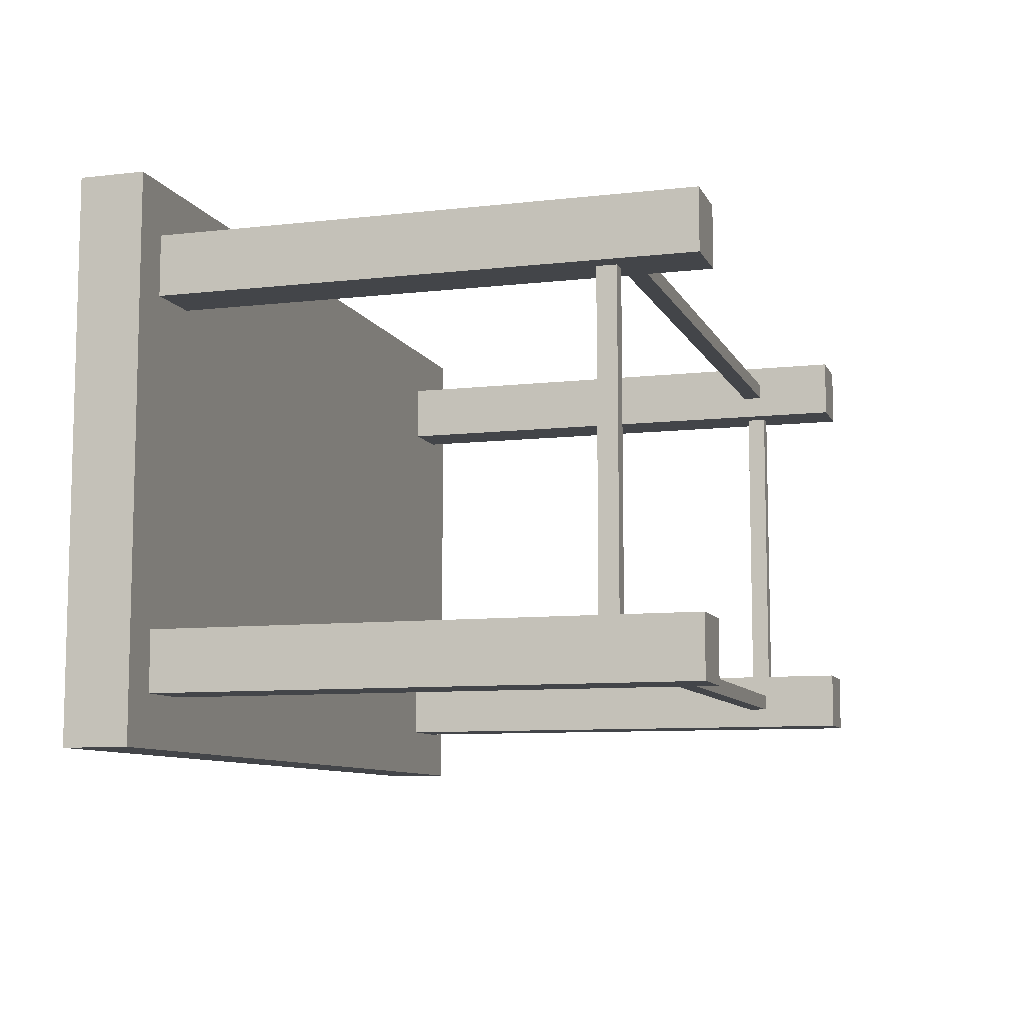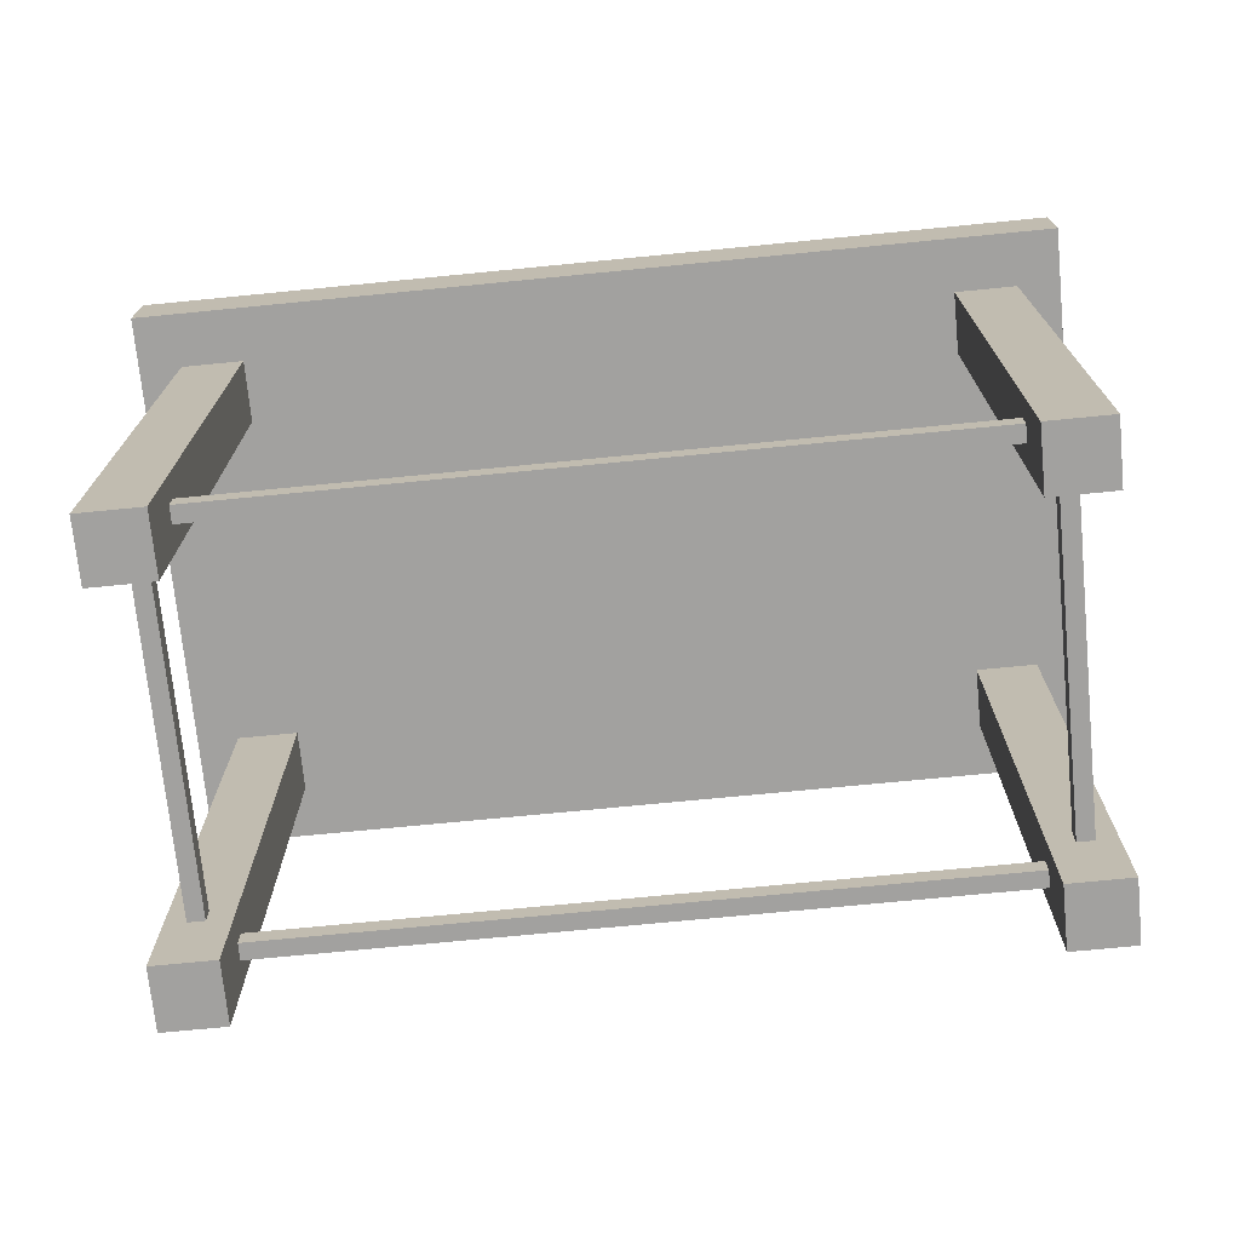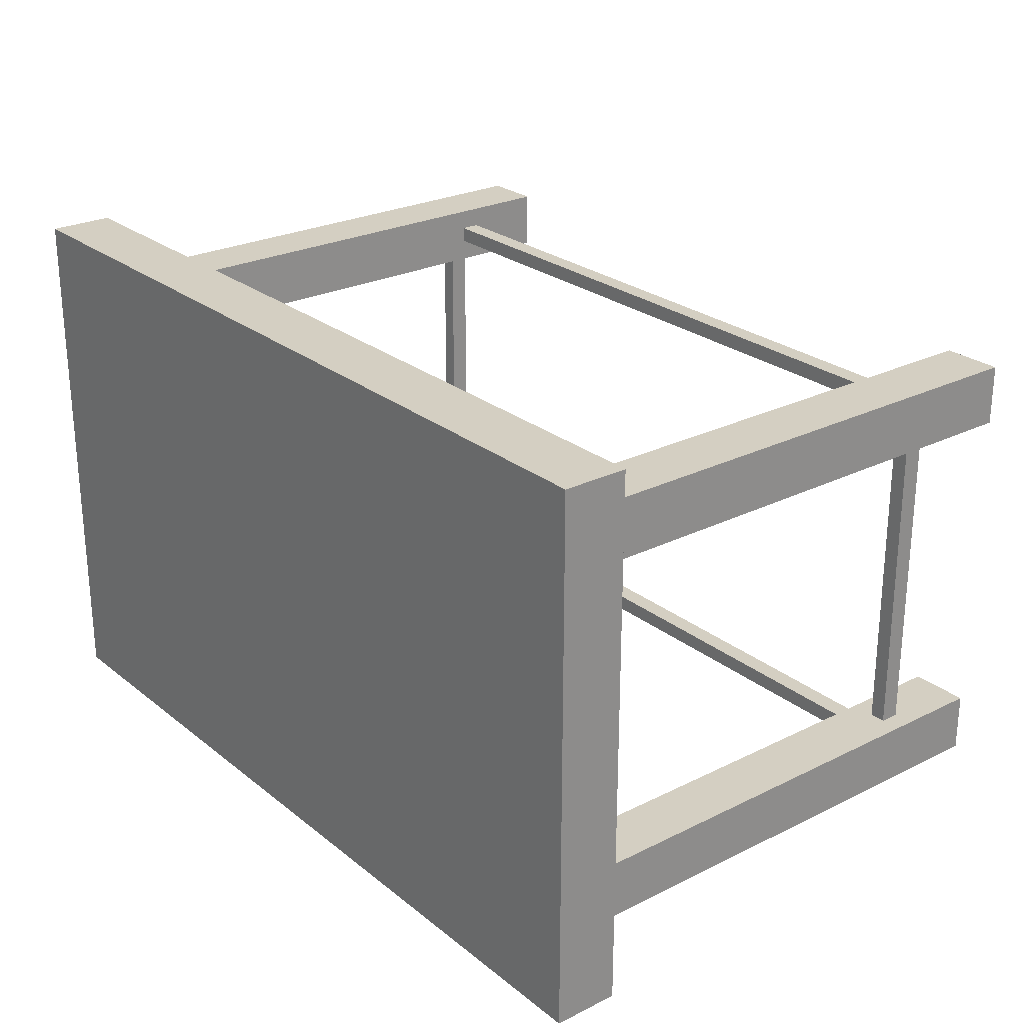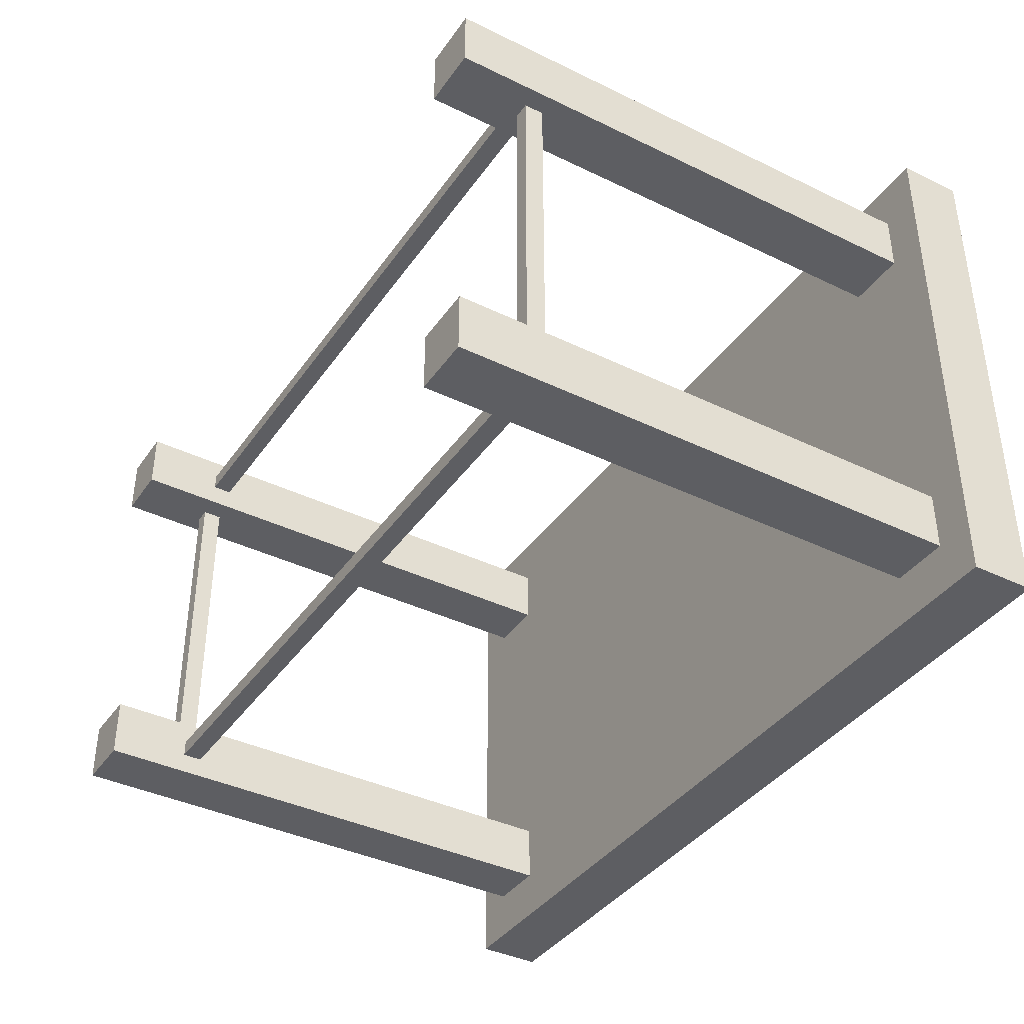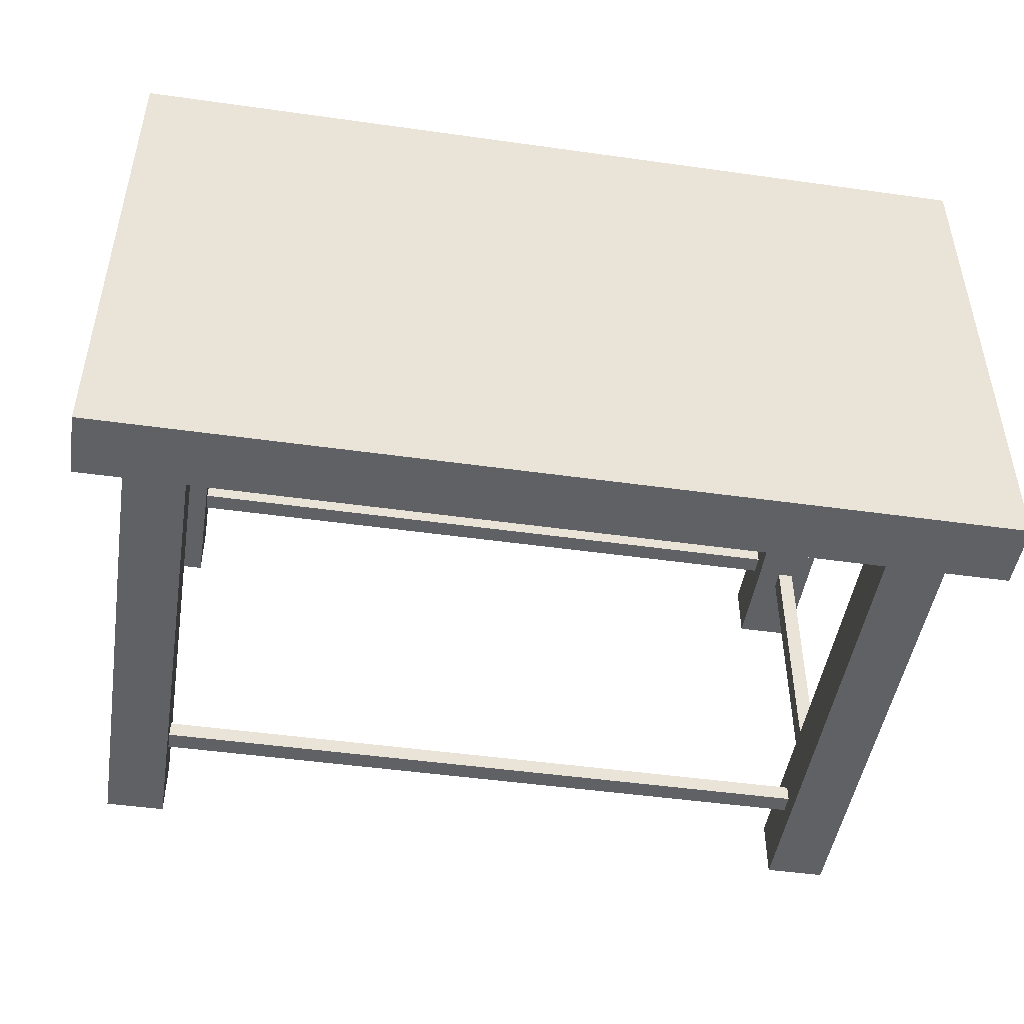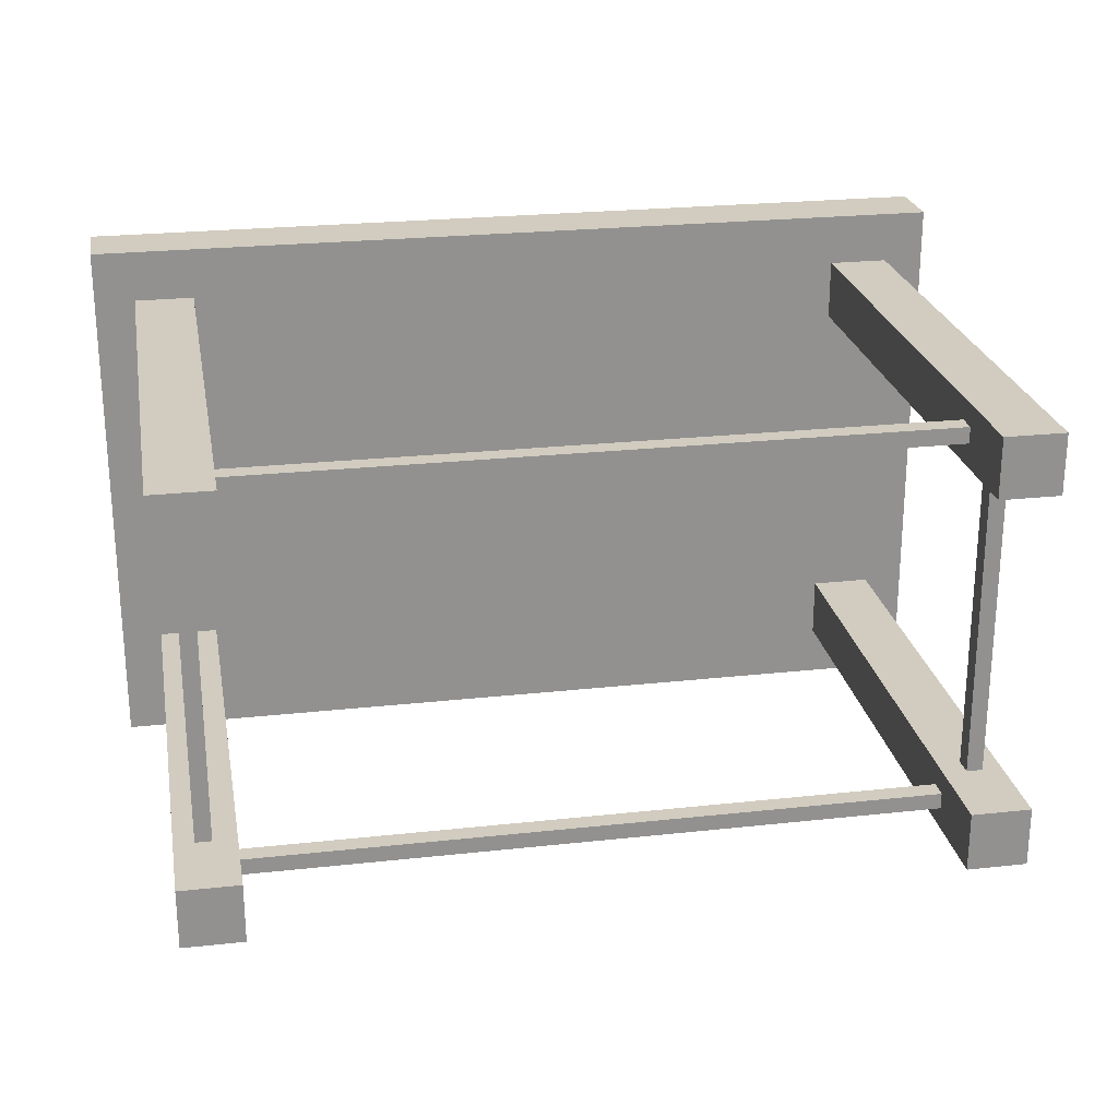
<metadata>
{"format":"obj","ext":"obj","renderer":"f3d","projection":"perspective","resolution":1024,"background":"white","views":[{"elev":-8.9,"azim":-73.0,"up":"+Z"},{"elev":-72.2,"azim":-174.4,"up":"+Y"},{"elev":25.4,"azim":-128.6,"up":"+Z"},{"elev":-38.9,"azim":58.7,"up":"+Z"},{"elev":-47.6,"azim":171.0,"up":"+Z"},{"elev":24.2,"azim":-10.3,"up":"+Z"}]}
</metadata>
<code>
o Cube.027_Cube.013
v 372.2 2.656 14.91
v 371.3 2.656 14.91
v 372.2 2.656 14.03
v 371.3 2.656 14.03
v 372.2 2.656 20.53
v 371.3 2.656 20.53
v 372.2 2.656 19.65
v 371.3 2.656 19.65
v 361.3 2.656 20.53
v 360.4 2.656 20.53
v 361.3 2.656 19.65
v 360.4 2.656 19.65
v 361.3 2.656 14.91
v 360.4 2.656 14.91
v 361.3 2.656 14.03
v 360.4 2.656 14.03
v 359.8 10.45 13.27
v 359.8 11.41 13.27
v 372.8 10.45 13.27
v 372.8 11.41 13.27
v 359.8 10.45 21.29
v 359.8 11.41 21.29
v 372.8 10.45 21.29
v 372.8 11.41 21.29
v 360.4 10.45 14.91
v 360.4 10.45 14.03
v 361.3 10.45 14.03
v 361.3 10.45 14.91
v 360.4 10.45 20.53
v 360.4 10.45 19.65
v 361.3 10.45 19.65
v 361.3 10.45 20.53
v 371.3 10.45 20.53
v 371.3 10.45 19.65
v 372.2 10.45 19.65
v 372.2 10.45 20.53
v 371.3 10.45 14.91
v 371.3 10.45 14.03
v 372.2 10.45 14.03
v 372.2 10.45 14.91
v 360.9 3.847 19.65
v 360.9 3.847 14.91
v 360.9 4.132 19.65
v 360.9 4.132 14.91
v 360.7 4.132 19.65
v 360.7 4.132 14.91
v 360.7 3.847 19.65
v 360.7 3.847 14.91
v 371.9 3.847 14.91
v 371.9 3.847 19.65
v 371.9 4.132 14.91
v 371.9 4.132 19.65
v 371.7 4.132 14.91
v 371.7 4.132 19.65
v 371.7 3.847 14.91
v 371.7 3.847 19.65
v 371.3 3.847 14.34
v 361.3 3.847 14.34
v 371.3 4.132 14.34
v 361.3 4.132 14.34
v 371.3 4.132 14.58
v 361.3 4.132 14.58
v 371.3 3.847 14.58
v 361.3 3.847 14.58
v 361.3 3.847 19.99
v 371.3 3.847 19.99
v 361.3 4.132 19.99
v 371.3 4.132 19.99
v 361.3 4.132 20.22
v 371.3 4.132 20.22
v 361.3 3.847 20.22
v 371.3 3.847 20.22
f 40 51 53
f 4 57 63
f 3 38 4
f 1 39 3
f 1 4 2
f 6 36 5
f 8 68 66
f 7 50 56
f 5 35 7
f 5 8 6
f 10 32 9
f 12 29 10
f 11 43 41
f 9 71 65
f 9 12 10
f 28 44 46
f 16 25 14
f 15 26 16
f 13 62 64
f 13 16 14
f 21 28 25
f 19 24 20
f 23 22 24
f 18 24 22
f 17 20 18
f 21 18 22
f 32 33 34
f 21 29 30
f 19 35 23
f 19 39 40
f 43 31 30
f 45 48 46
f 41 48 47
f 42 43 44
f 44 45 46
f 42 13 14
f 54 55 53
f 2 55 1
f 50 55 56
f 49 52 51
f 54 35 34
f 51 54 53
f 62 28 27
f 63 62 61
f 61 38 37
f 57 64 63
f 58 59 60
f 60 61 62
f 67 32 31
f 72 69 70
f 68 34 33
f 66 71 72
f 65 68 67
f 69 68 70
f 40 1 51
f 1 49 51
f 2 37 53
f 37 40 53
f 63 2 4
f 4 59 57
f 3 39 38
f 1 40 39
f 1 3 4
f 6 33 36
f 72 6 66
f 6 8 66
f 56 8 7
f 7 52 50
f 5 36 35
f 5 7 8
f 10 29 32
f 12 30 29
f 47 12 41
f 12 11 41
f 65 11 9
f 9 69 71
f 9 11 12
f 28 13 44
f 13 42 44
f 14 25 46
f 25 28 46
f 16 26 25
f 15 27 26
f 58 15 64
f 15 13 64
f 13 15 16
f 26 17 25
f 17 21 25
f 19 23 24
f 23 21 22
f 18 20 24
f 17 19 20
f 21 17 18
f 17 26 27
f 28 30 31
f 19 17 27
f 28 31 37
f 31 32 34
f 28 37 38
f 19 27 38
f 27 28 38
f 32 21 23
f 37 31 34
f 34 40 37
f 23 36 33
f 32 23 33
f 21 32 29
f 30 28 21
f 19 34 35
f 35 36 23
f 19 38 39
f 40 34 19
f 12 47 45
f 43 11 31
f 30 12 45
f 45 43 30
f 45 47 48
f 41 42 48
f 42 41 43
f 44 43 45
f 14 46 48
f 48 42 14
f 54 56 55
f 2 53 55
f 55 49 1
f 50 49 55
f 49 50 52
f 8 56 54
f 52 7 35
f 34 8 54
f 54 52 35
f 51 52 54
f 15 58 60
f 62 13 28
f 27 15 60
f 60 62 27
f 63 64 62
f 2 63 61
f 59 4 38
f 37 2 61
f 61 59 38
f 57 58 64
f 58 57 59
f 60 59 61
f 11 65 67
f 69 9 32
f 31 11 67
f 67 69 32
f 72 71 69
f 6 72 70
f 68 8 34
f 33 6 70
f 70 68 33
f 66 65 71
f 65 66 68
f 69 67 68

</code>
